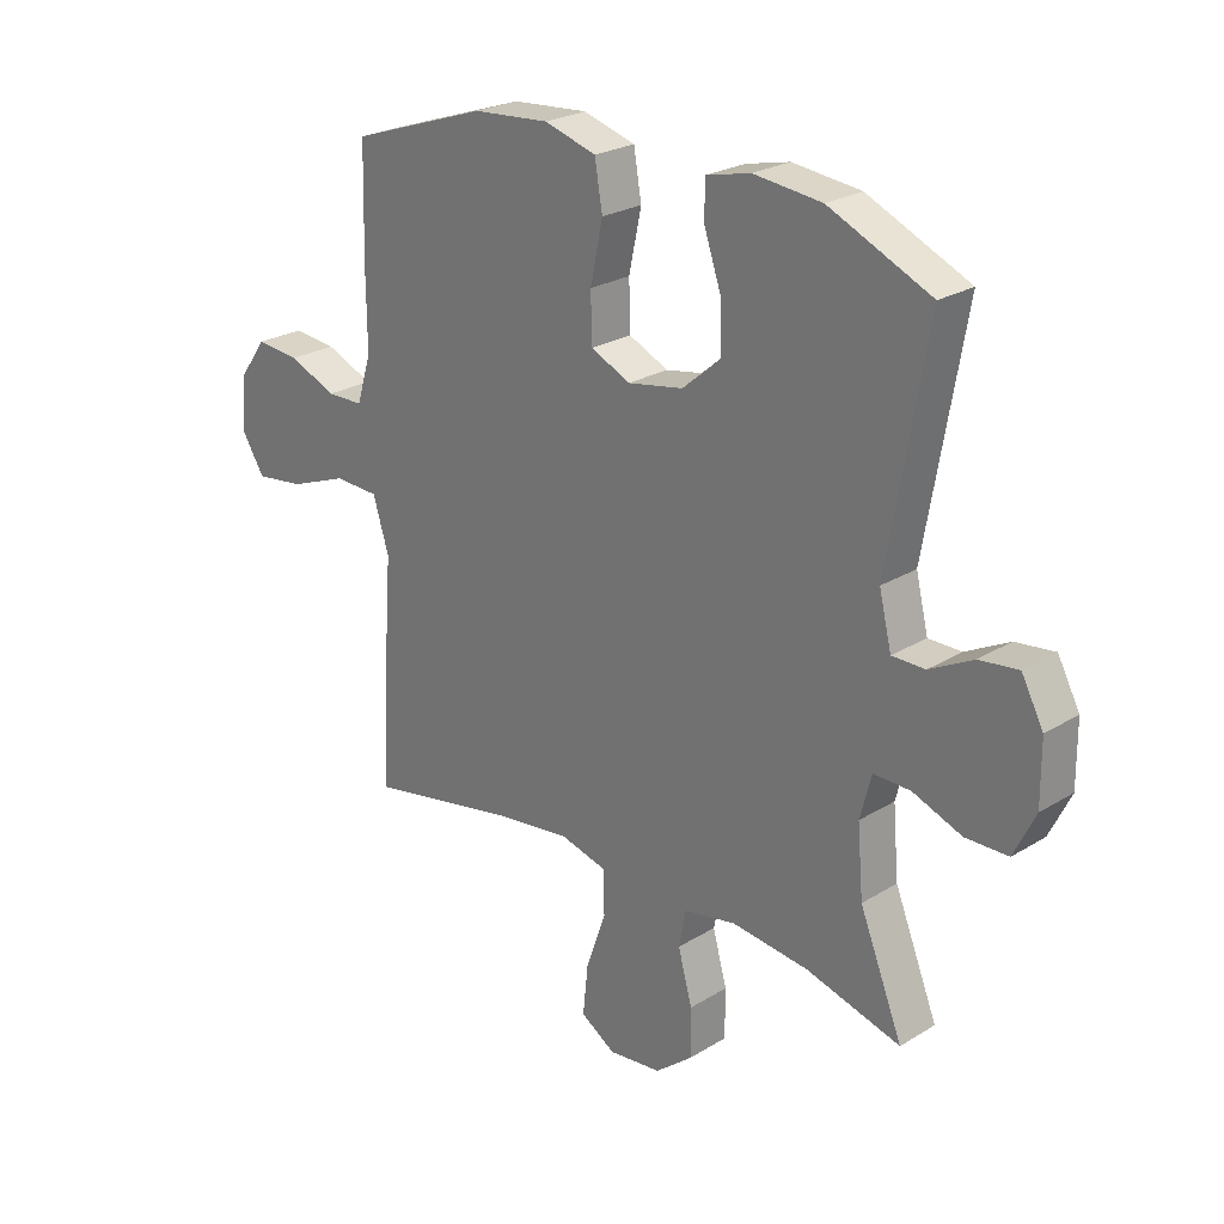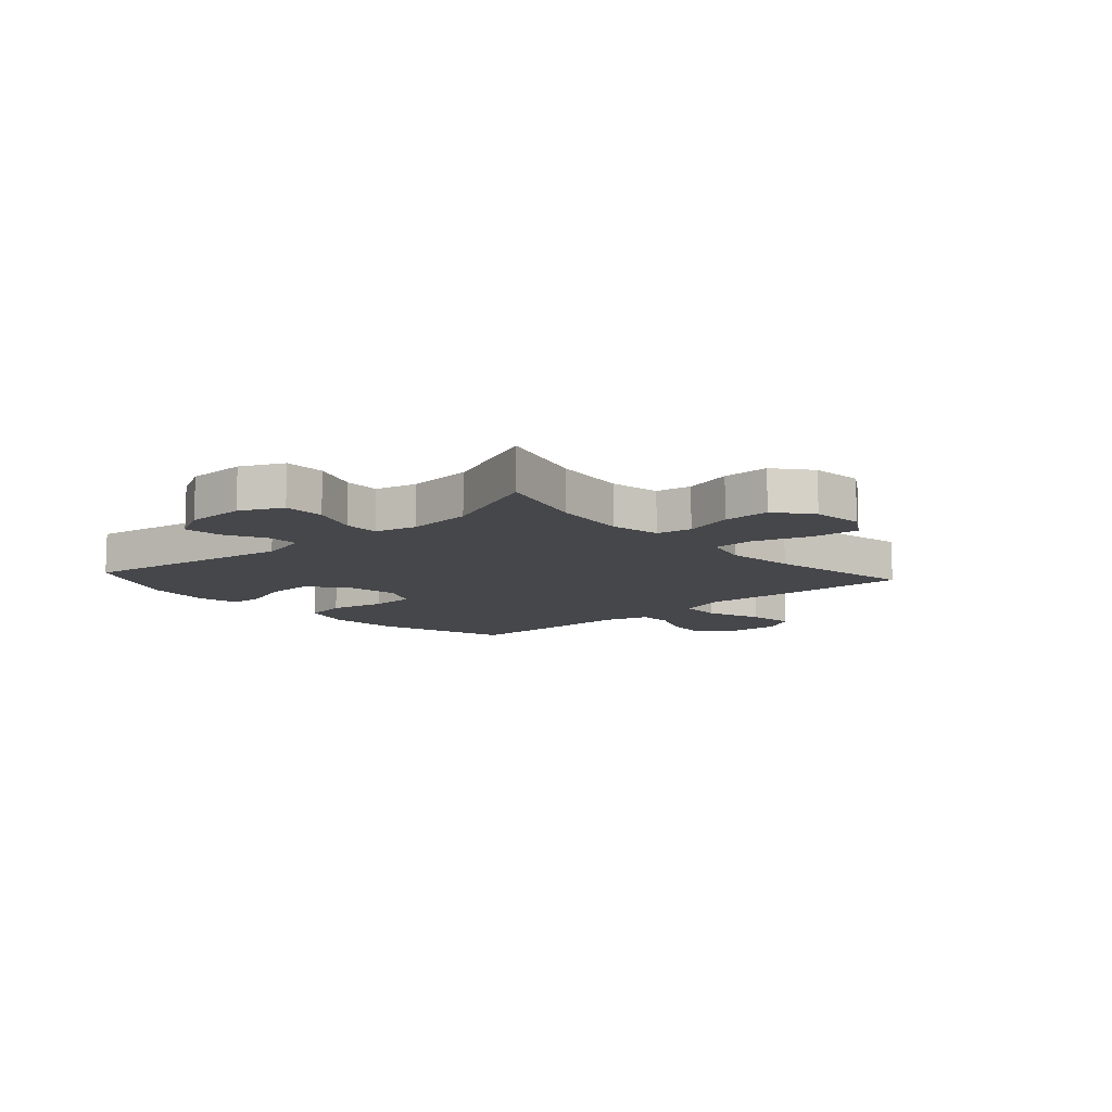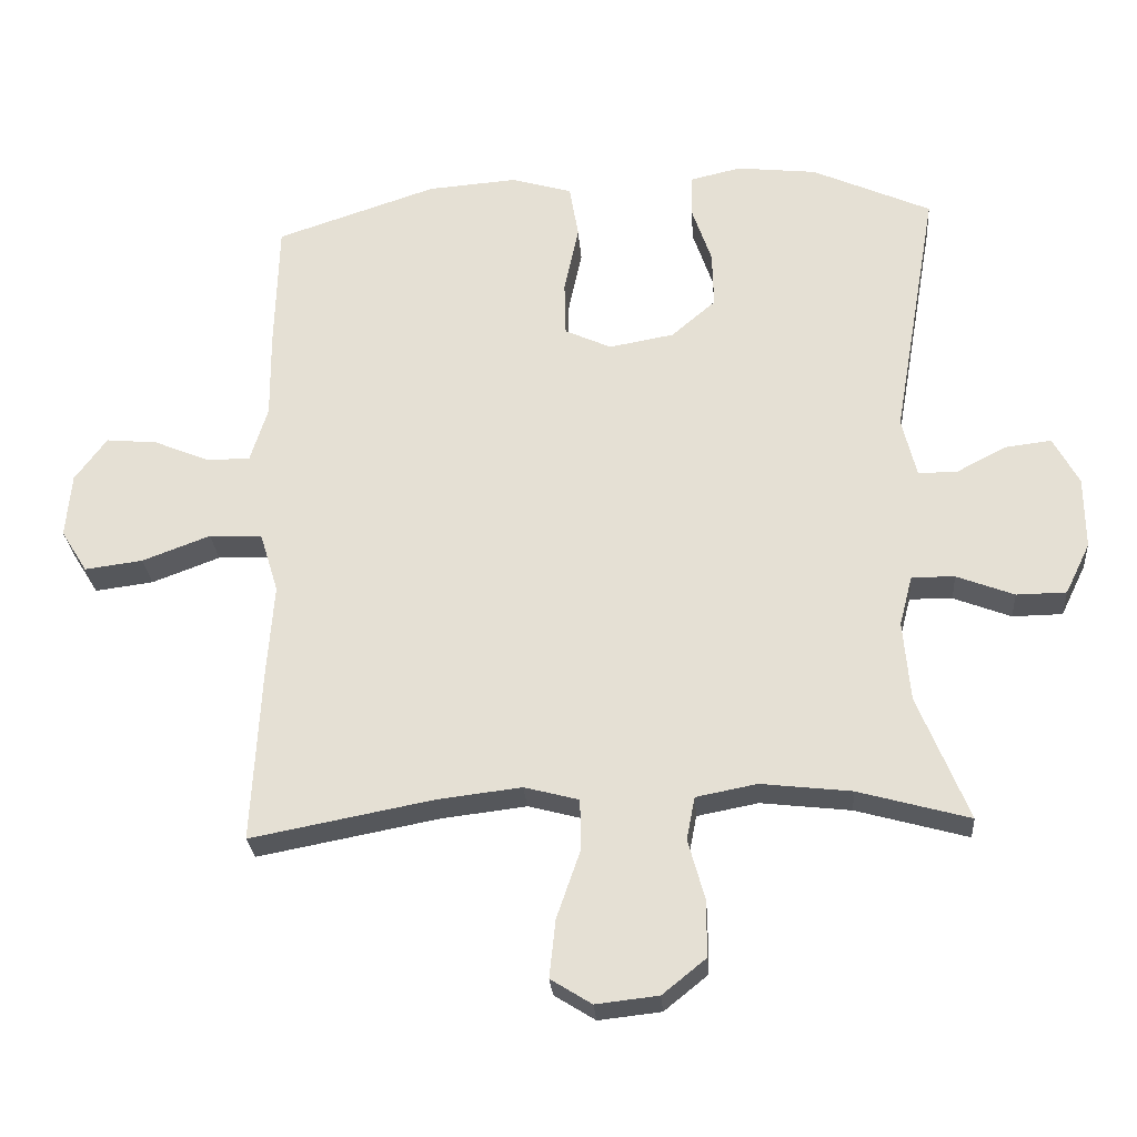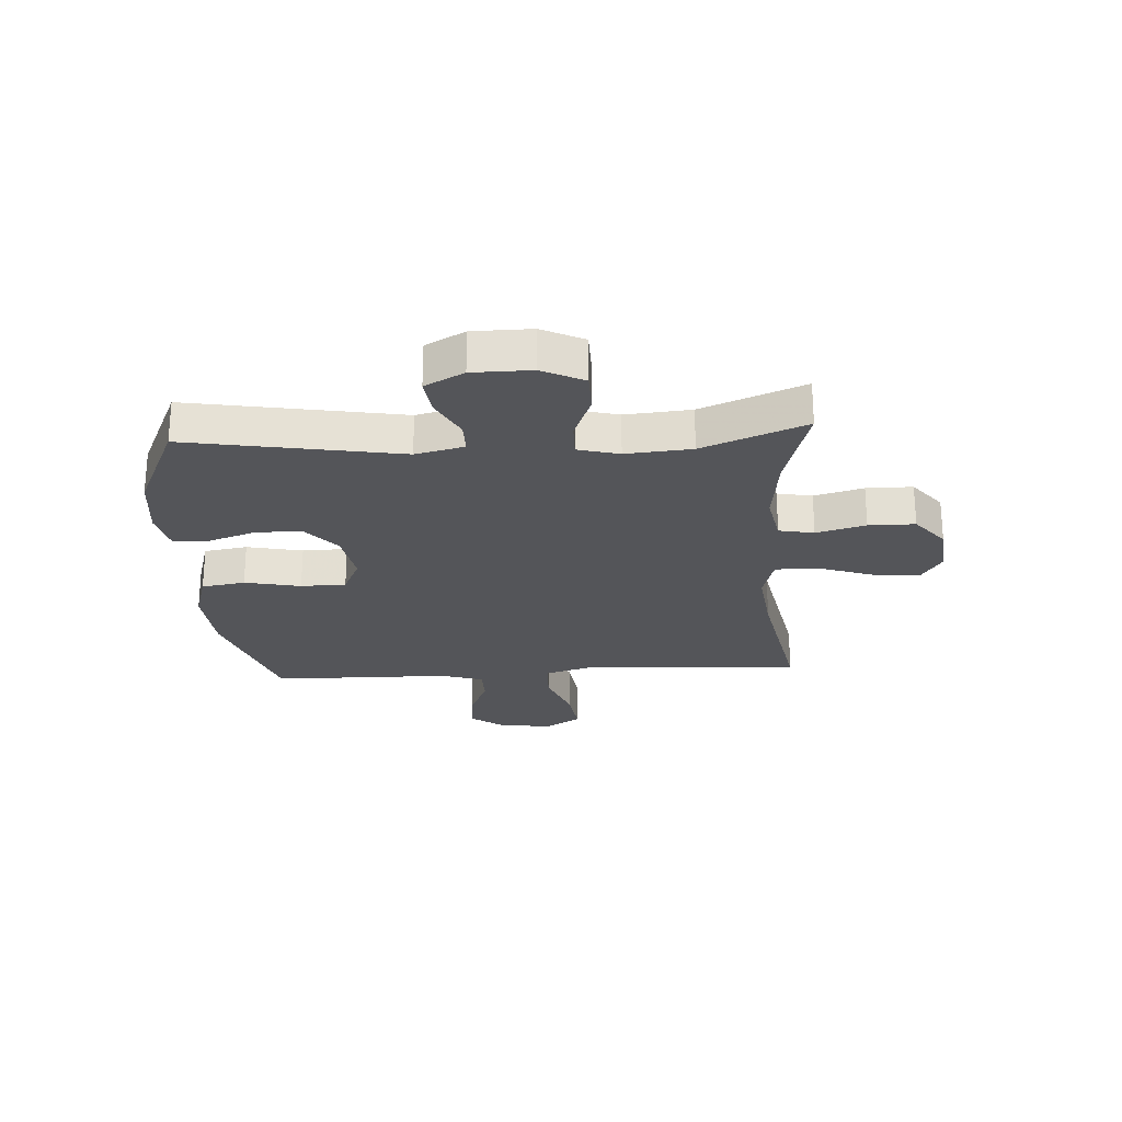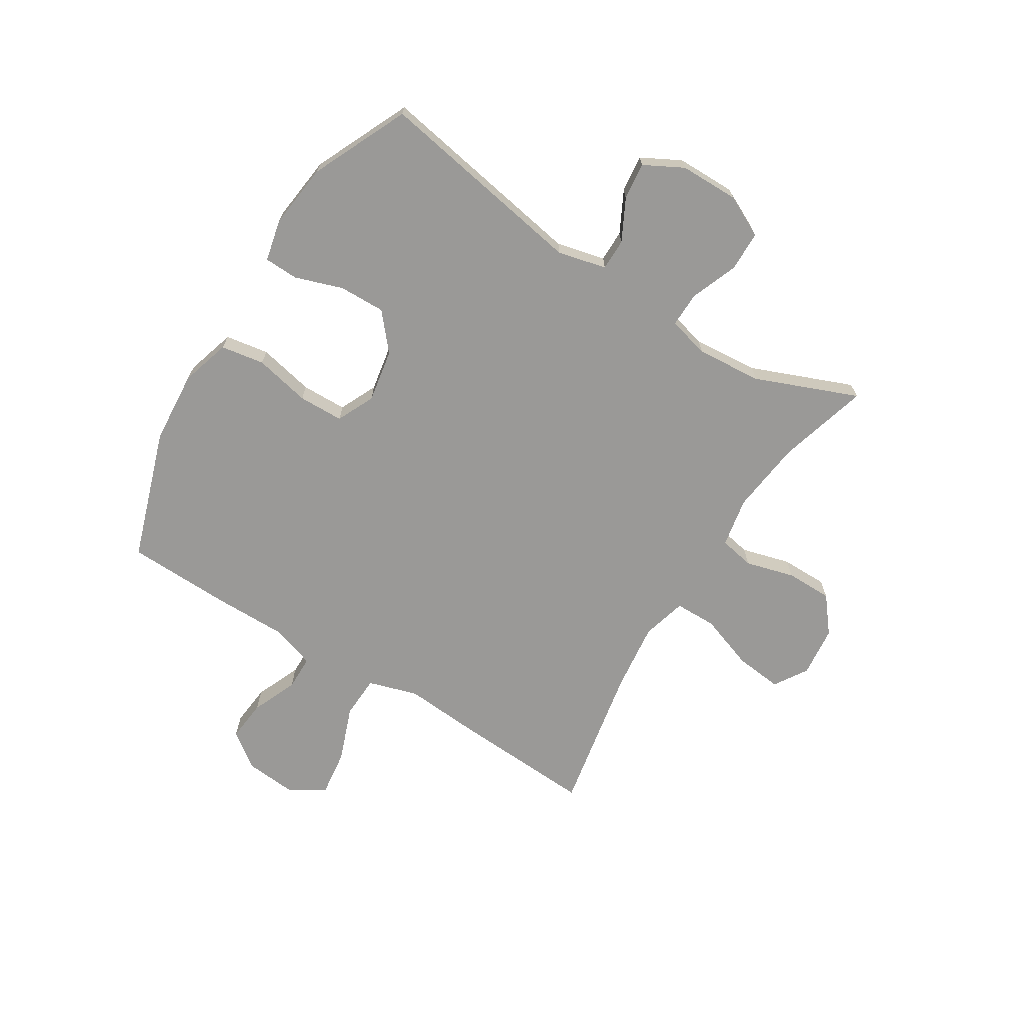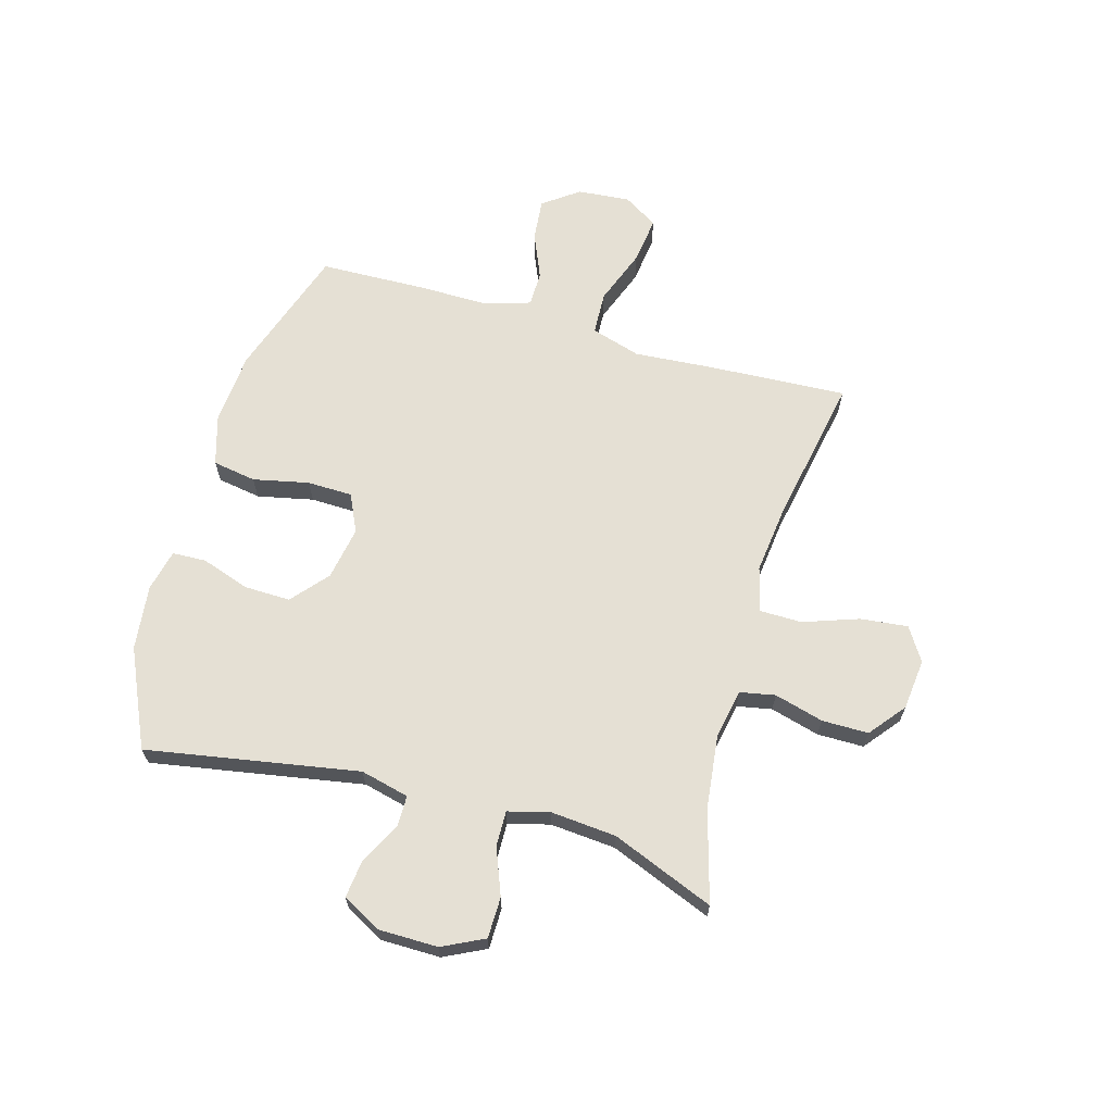
<metadata>
{"format":"obj","ext":"obj","renderer":"f3d","projection":"perspective","resolution":1024,"background":"white","views":[{"elev":24.5,"azim":44.9,"up":"+Z"},{"elev":-10.7,"azim":132.0,"up":"+Y"},{"elev":-27.2,"azim":4.3,"up":"+Z"},{"elev":-24.7,"azim":93.4,"up":"+Y"},{"elev":-69.0,"azim":58.0,"up":"+Y"},{"elev":65.8,"azim":105.8,"up":"+Y"}]}
</metadata>
<code>
v -0.5 0.07 -0.5
v -0.487 0.07 -0.25
v -0.477 0.07 -0.114
v -0.504 0.07 -0.026
v -0.58 0.07 -0.023
v -0.678 0.07 -0.06
v -0.762 0.07 -0.071
v -0.8 0.07 -0.01
v -0.792 0.07 0.083
v -0.746 0.07 0.146
v -0.672 0.07 0.139
v -0.591 0.07 0.105
v -0.529 0.07 0.106
v -0.504 0.07 0.186
v -0.505 0.07 0.311
v -0.5 0.07 0.5
v -0.268 0.07 0.578
v -0.139 0.07 0.588
v -0.051 0.07 0.562
v -0.038 0.07 0.485
v -0.059 0.07 0.386
v -0.057 0.07 0.306
v 0.01 0.07 0.275
v 0.104 0.07 0.292
v 0.168 0.07 0.347
v 0.166 0.07 0.429
v 0.137 0.07 0.514
v 0.139 0.07 0.574
v 0.213 0.07 0.591
v 0.328 0.07 0.578
v 0.5 0.07 0.5
v 0.435 0.07 0.125
v 0.456 0.07 0.039
v 0.512 0.07 0.039
v 0.585 0.07 0.077
v 0.651 0.07 0.085
v 0.688 0.07 0.016
v 0.689 0.07 -0.088
v 0.653 0.07 -0.162
v 0.581 0.07 -0.163
v 0.498 0.07 -0.131
v 0.436 0.07 -0.13
v 0.417 0.07 -0.203
v 0.427 0.07 -0.319
v 0.5 0.07 -0.5
v 0.339 0.07 -0.455
v 0.209 0.07 -0.44
v 0.121 0.07 -0.457
v 0.109 0.07 -0.519
v 0.133 0.07 -0.606
v 0.133 0.07 -0.688
v 0.07 0.07 -0.739
v -0.02 0.07 -0.749
v -0.079 0.07 -0.712
v -0.07 0.07 -0.628
v -0.036 0.07 -0.53
v -0.037 0.07 -0.456
v -0.116 0.07 -0.435
v -0.239 0.07 -0.45
v -0.5 0 -0.5
v -0.487 0 -0.25
v -0.477 0 -0.114
v -0.504 0 -0.026
v -0.58 0 -0.023
v -0.678 0 -0.06
v -0.762 0 -0.071
v -0.8 0 -0.01
v -0.792 0 0.083
v -0.746 0 0.146
v -0.672 0 0.139
v -0.591 0 0.105
v -0.529 0 0.106
v -0.504 0 0.186
v -0.505 0 0.311
v -0.5 0 0.5
v -0.268 0 0.578
v -0.139 0 0.588
v -0.051 0 0.562
v -0.038 0 0.485
v -0.059 0 0.386
v -0.057 0 0.306
v 0.01 0 0.275
v 0.104 0 0.292
v 0.168 0 0.347
v 0.166 0 0.429
v 0.137 0 0.514
v 0.139 0 0.574
v 0.213 0 0.591
v 0.328 0 0.578
v 0.5 0 0.5
v 0.435 0 0.125
v 0.456 0 0.039
v 0.512 0 0.039
v 0.585 0 0.077
v 0.651 0 0.085
v 0.688 0 0.016
v 0.689 0 -0.088
v 0.653 0 -0.162
v 0.581 0 -0.163
v 0.498 0 -0.131
v 0.436 0 -0.13
v 0.417 0 -0.203
v 0.427 0 -0.319
v 0.5 0 -0.5
v 0.339 0 -0.455
v 0.209 0 -0.44
v 0.121 0 -0.457
v 0.109 0 -0.519
v 0.133 0 -0.606
v 0.133 0 -0.688
v 0.07 0 -0.739
v -0.02 0 -0.749
v -0.079 0 -0.712
v -0.07 0 -0.628
v -0.036 0 -0.53
v -0.037 0 -0.456
v -0.116 0 -0.435
v -0.239 0 -0.45
f 54 55 56
f 53 54 56
f 52 53 56
f 51 52 56
f 50 51 56
f 49 50 56
f 48 49 56 57
f 47 48 57 58
f 44 45 46
f 43 44 46 47
f 42 43 47 58
f 39 40 41
f 38 39 41
f 37 38 41
f 36 37 41
f 35 36 41
f 34 35 41
f 33 34 41 42
f 42 58 59
f 33 42 59
f 32 33 59
f 30 31 32
f 29 30 32
f 28 29 32
f 27 28 32
f 26 27 32
f 19 20 21
f 18 19 21
f 17 18 21
f 16 17 21
f 15 16 21
f 14 15 21
f 13 14 21 22
f 10 11 12
f 9 10 12
f 8 9 12
f 7 8 12
f 6 7 12
f 5 6 12
f 4 5 12 13
f 13 22 23
f 4 13 23
f 3 4 23
f 3 23 24
f 2 3 24
f 1 2 24
f 59 1 24
f 32 59 24 25
f 25 26 32
f 115 114 113
f 115 113 112
f 115 112 111
f 115 111 110
f 115 110 109
f 115 109 108
f 116 115 108 107
f 117 116 107 106
f 105 104 103
f 106 105 103 102
f 117 106 102 101
f 100 99 98
f 100 98 97
f 100 97 96
f 100 96 95
f 100 95 94
f 100 94 93
f 101 100 93 92
f 118 117 101
f 118 101 92
f 118 92 91
f 91 90 89
f 91 89 88
f 91 88 87
f 91 87 86
f 91 86 85
f 80 79 78
f 80 78 77
f 80 77 76
f 80 76 75
f 80 75 74
f 80 74 73
f 81 80 73 72
f 71 70 69
f 71 69 68
f 71 68 67
f 71 67 66
f 71 66 65
f 71 65 64
f 72 71 64 63
f 82 81 72
f 82 72 63
f 82 63 62
f 83 82 62
f 83 62 61
f 83 61 60
f 83 60 118
f 84 83 118 91
f 91 85 84
f 1 60 61 2
f 2 61 62 3
f 3 62 63 4
f 4 63 64 5
f 5 64 65 6
f 6 65 66 7
f 7 66 67 8
f 8 67 68 9
f 9 68 69 10
f 10 69 70 11
f 11 70 71 12
f 12 71 72 13
f 13 72 73 14
f 14 73 74 15
f 15 74 75 16
f 16 75 76 17
f 17 76 77 18
f 18 77 78 19
f 19 78 79 20
f 20 79 80 21
f 21 80 81 22
f 22 81 82 23
f 23 82 83 24
f 24 83 84 25
f 25 84 85 26
f 26 85 86 27
f 27 86 87 28
f 28 87 88 29
f 29 88 89 30
f 30 89 90 31
f 31 90 91 32
f 32 91 92 33
f 33 92 93 34
f 34 93 94 35
f 35 94 95 36
f 36 95 96 37
f 37 96 97 38
f 38 97 98 39
f 39 98 99 40
f 40 99 100 41
f 41 100 101 42
f 42 101 102 43
f 43 102 103 44
f 44 103 104 45
f 45 104 105 46
f 46 105 106 47
f 47 106 107 48
f 48 107 108 49
f 49 108 109 50
f 50 109 110 51
f 51 110 111 52
f 52 111 112 53
f 53 112 113 54
f 54 113 114 55
f 55 114 115 56
f 56 115 116 57
f 57 116 117 58
f 58 117 118 59
f 59 118 60 1

</code>
